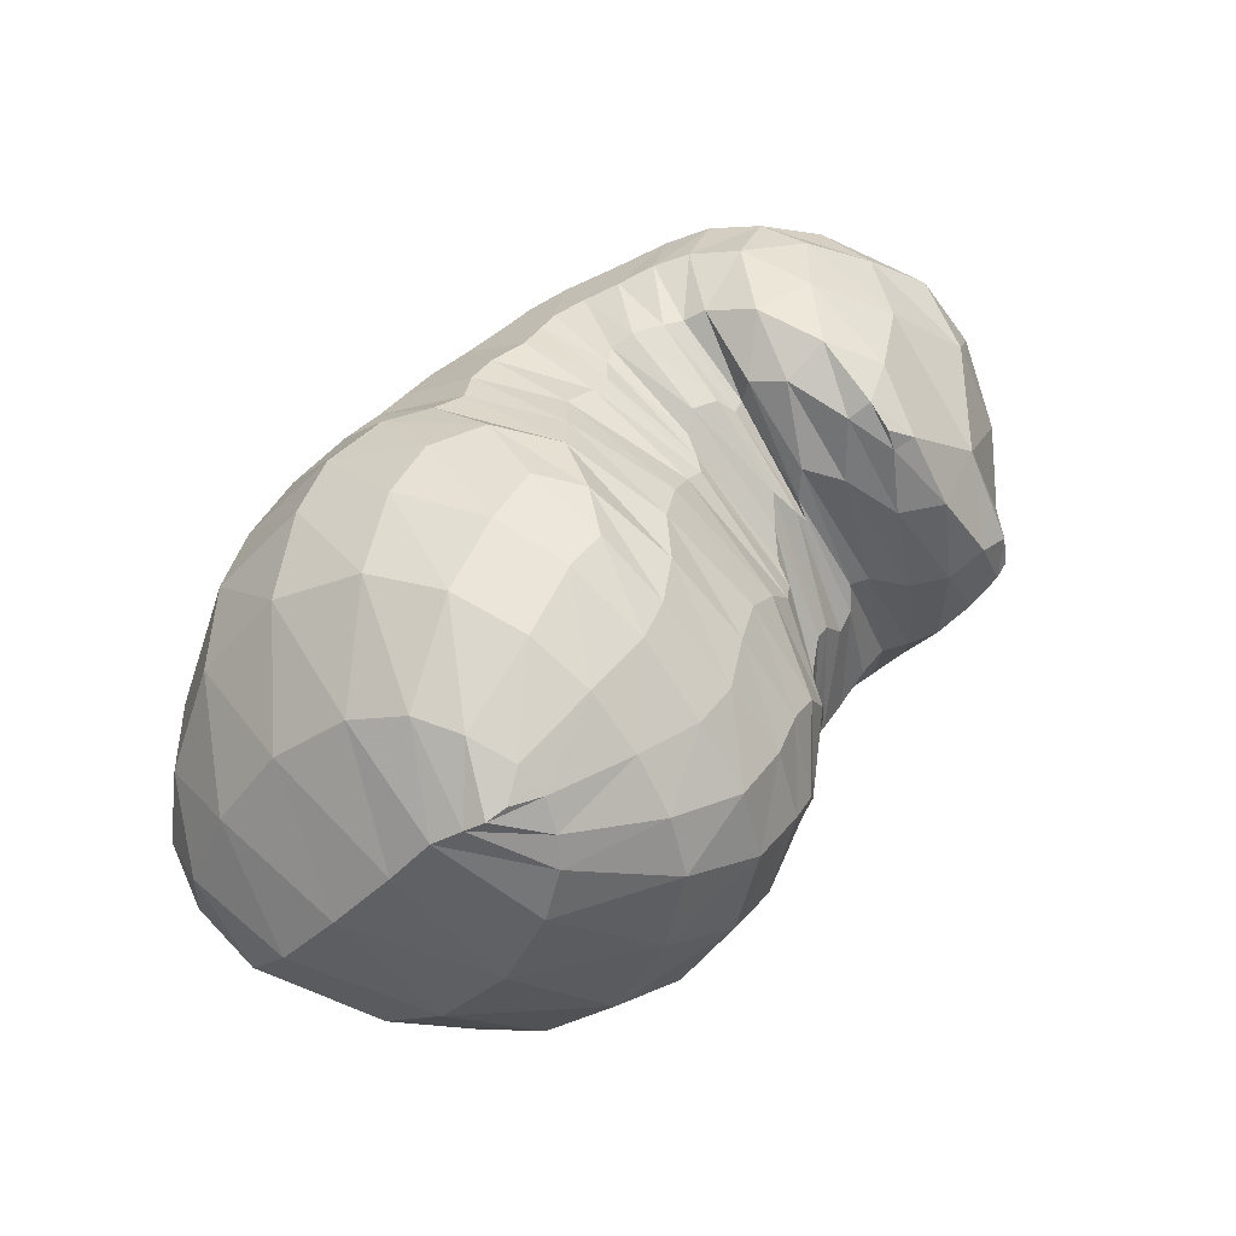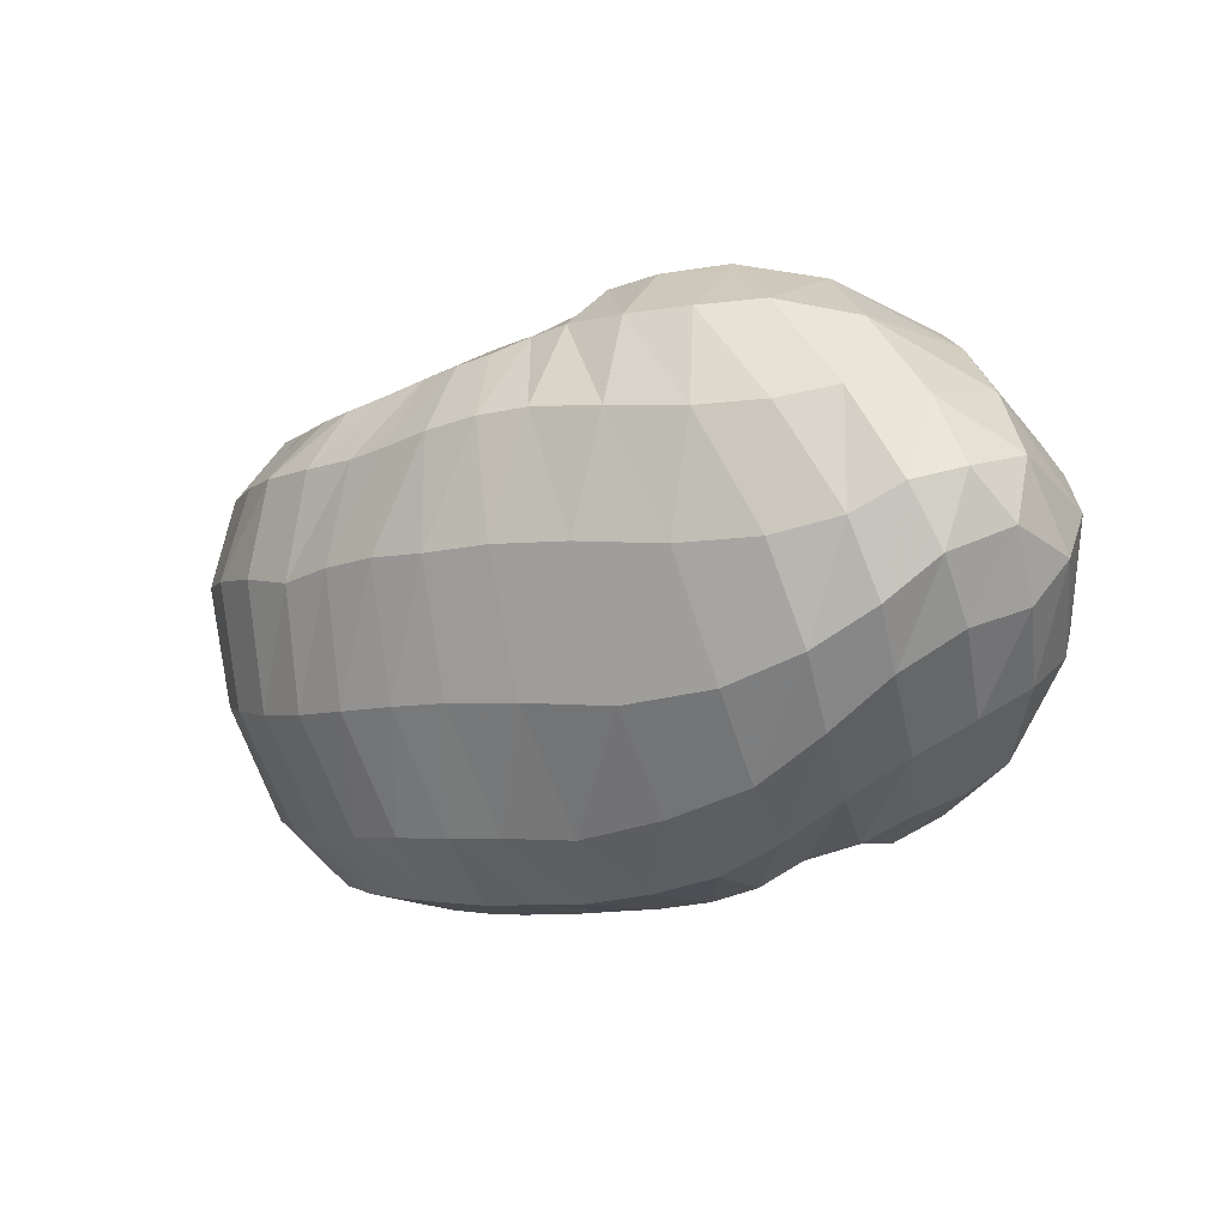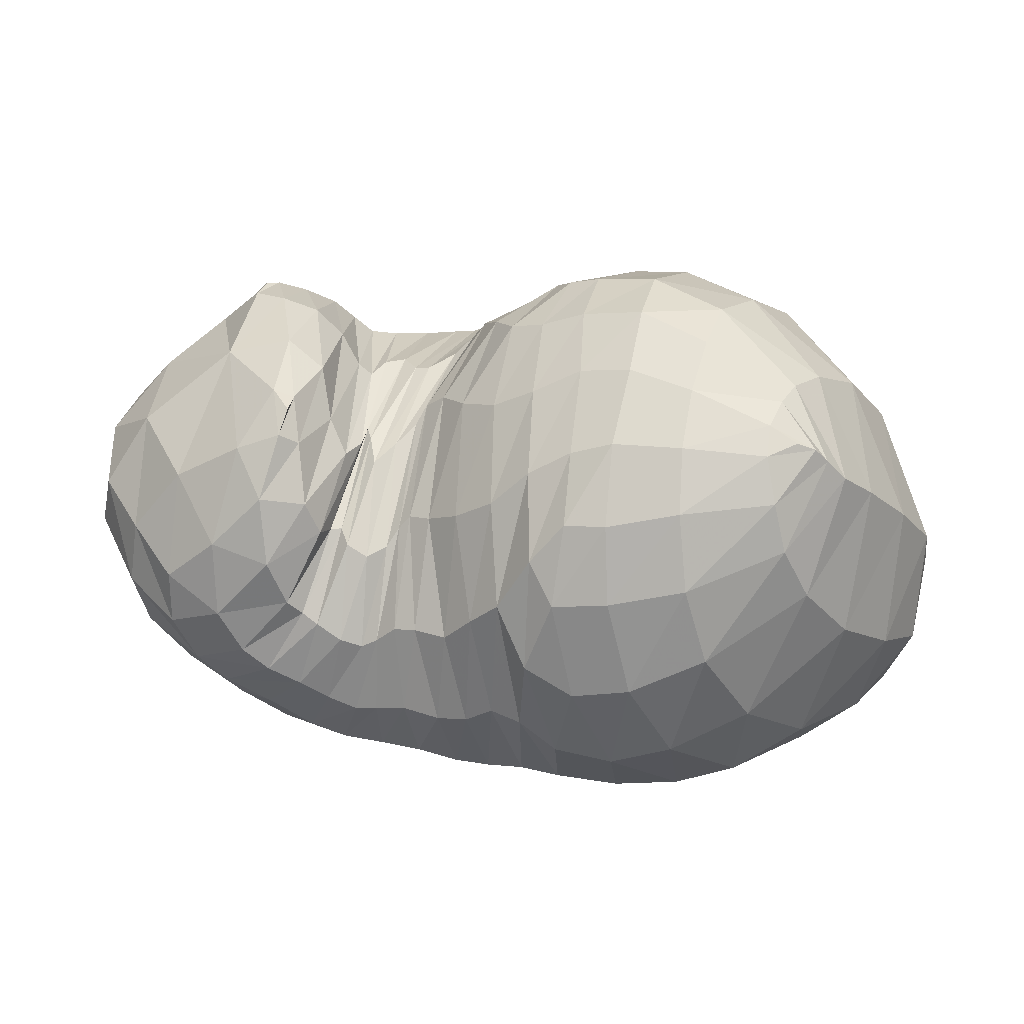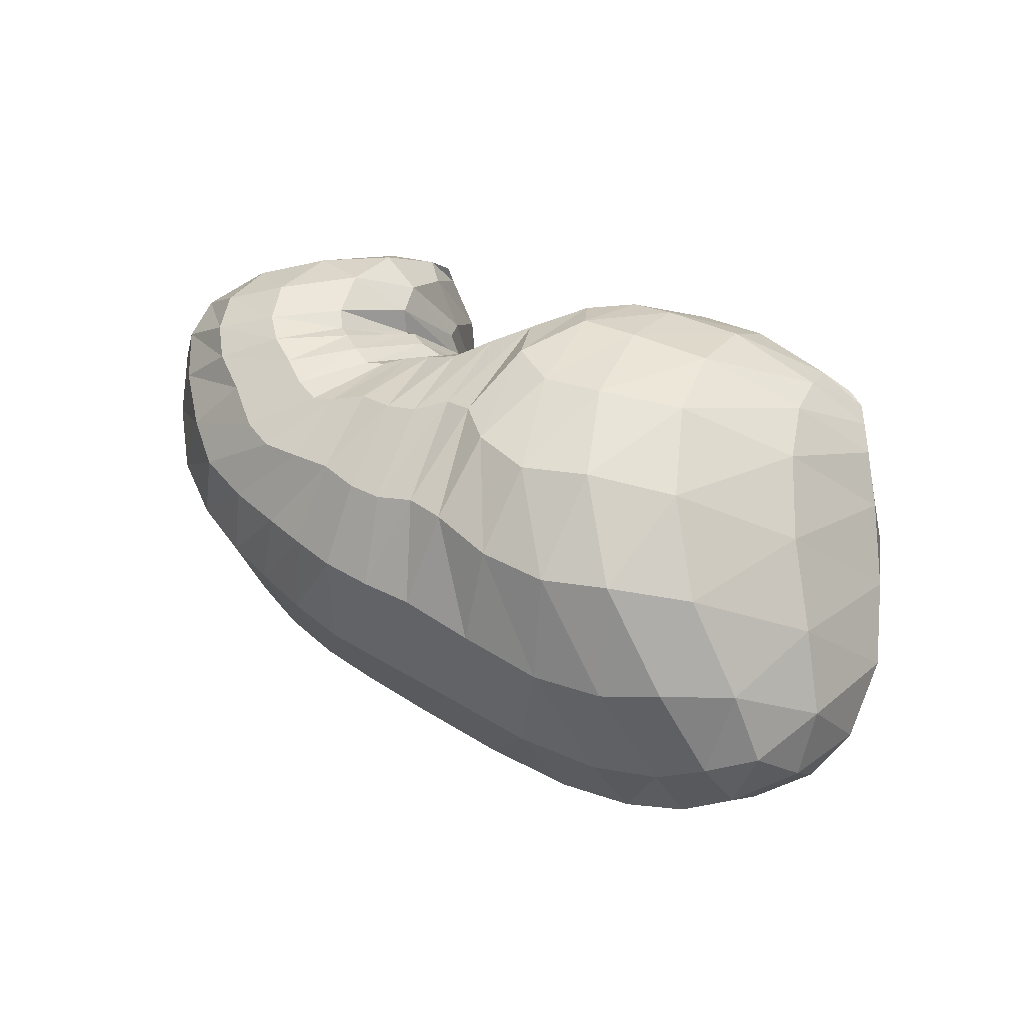
<metadata>
{"format":"obj","ext":"obj","renderer":"f3d","projection":"perspective","resolution":1024,"background":"white","views":[{"elev":50.8,"azim":-52.3,"up":"+Y"},{"elev":-26.2,"azim":-151.9,"up":"+Y"},{"elev":16.1,"azim":-167.6,"up":"+Z"},{"elev":32.8,"azim":-144.9,"up":"+Y"}]}
</metadata>
<code>
v 98.74 164.9 179.7
v 131.5 163.1 194.3
v 167.6 155.1 197
v 196.5 150.1 183.4
v 218 130.7 180.5
v 227.7 130.2 170.6
v 238.6 142.6 160.4
v 244.1 131.2 168.5
v 247.1 147 163.7
v 257.2 137.4 190
v 289 138.5 194.2
v 89.89 159 173.1
v 126.6 132.9 213.9
v 169.4 114.7 219
v 185.8 100.3 213.8
v 199.6 68.34 202.1
v 215.5 68.19 193.5
v 229 67.16 189.9
v 250.3 71.57 189.2
v 264.4 76.17 195.4
v 277.6 89.86 207.1
v 287.5 103.4 211.4
v 77.07 140.3 158.9
v 110.4 80.24 203.6
v 150.1 57.13 202.6
v 59.48 101 134
v 95.89 48.85 166.6
v 117.7 32.55 151.2
v 158.2 32.22 168.1
v 187 24.97 168.3
v 213.9 25.14 163.2
v 241.4 26.38 156.1
v 268.9 34.48 163
v 293.5 47.79 175.2
v 308.6 75.86 190.9
v 68.45 66.23 112.5
v 100.8 48.34 97.66
v 144.5 29.61 106.7
v 199.7 26.96 112.6
v 238.7 33.71 109.6
v 272.8 41.73 114.4
v 304.2 54.33 128.9
v 326.8 74.14 150.6
v 335.9 103.6 169.6
v 71.54 92.11 80.49
v 99.86 79.96 68.71
v 144.9 79.41 60.89
v 196 89.88 56.62
v 233.7 95.93 58.33
v 268 100.5 67.43
v 301.7 115.2 81.35
v 331.7 133.4 116.5
v 330.7 147.4 149.7
v 95.79 142.1 78.17
v 135.7 145.8 57.47
v 174.5 152.7 59.13
v 198.6 150.6 59.88
v 222.3 151.5 63.64
v 248.8 149.5 65.52
v 272.8 156.5 79.09
v 294.6 165.1 96.06
v 300.7 171.6 126.2
v 123 181.9 113.7
v 163.9 185.2 100.2
v 131.6 184.3 160.7
v 166.6 186.5 155.8
v 188 183.9 127.4
v 207.4 173.9 112.3
v 225.6 167.9 111.8
v 237.3 165.8 104.2
v 251.5 168.4 111.7
v 260.4 171.8 119.6
v 267.3 175.6 154.9
v 261.4 162.2 181.6
v 107.4 164.2 184.7
v 93.41 162.5 177.4
v 107.3 170.5 176.6
v 151.4 159.2 199
v 104.7 155.7 190.3
v 129.1 149.4 206.6
v 132.4 176 179.2
v 153.8 175.7 179.3
v 182.9 154.3 189.4
v 150.7 142 213.8
v 170.2 136.4 211.4
v 167 174.3 175.4
v 180.3 173.6 168
v 209 140.9 181.2
v 184.1 133.4 206.8
v 195.5 127.2 204.5
v 192.5 172.1 157.2
v 205.4 166 150.5
v 224.7 126.9 176.6
v 203.7 114.6 203.4
v 210.8 100.4 199.8
v 216.2 158.3 146.8
v 223.7 154.2 146
v 233 136.2 165.2
v 216.2 95.95 194
v 221.5 100 188.8
v 227.4 154.4 141.7
v 231 156.5 135.9
v 241.9 135.1 166.6
v 229.3 105.8 184.8
v 234.2 104.9 184.4
v 236.6 160.4 133.2
v 243 160.6 137
v 244.4 137.6 165.2
v 239.8 98.37 185.7
v 245.9 101 185
v 246.1 156.5 141.2
v 249.6 157.6 140.8
v 252.6 144.7 174.7
v 249.1 108.3 182.1
v 252.9 110 185.8
v 250.6 165.3 142
v 254.5 168.7 152.1
v 268.6 137.1 198.8
v 259.1 108.1 195.6
v 267.3 110.4 204
v 257.9 162.7 170.7
v 261.2 156.1 184.2
v 276.7 117 208.9
v 287.7 112.8 209.5
v 303 103.7 198.3
v 319.1 117.2 184.7
v 316.9 144.5 171.7
v 299.2 163.5 158
v 276.9 167.8 169.3
v 267.4 157.7 186.7
v 101.6 146.9 193.6
v 84.62 153.6 166.6
v 100.8 173.4 147.6
v 104.1 174.2 162.7
v 149.9 120.8 220.7
v 95.45 131.6 193.4
v 119.3 108.5 213
v 179.2 110.6 216.8
v 143.4 92.17 218.5
v 161.4 86.06 217.2
v 192.2 82.3 207.9
v 169.2 77.39 211.1
v 173 62.54 200.4
v 207.4 66.25 197.8
v 180.6 47.37 192.3
v 191.5 41.25 190
v 222 69.04 190.8
v 200.9 41.48 187.7
v 210.9 41.51 183.9
v 240.2 65.7 188.6
v 220.1 40.78 180.4
v 231.4 40.93 178.3
v 258.2 74.88 190.3
v 244.5 43.05 177.9
v 258.5 46.39 179.7
v 270.2 80.46 201.6
v 267.6 49.28 183.5
v 276.2 54.23 188.2
v 284.2 99.43 211
v 284.4 63.17 194.1
v 292.1 75.69 200.2
v 294.6 94.69 205.9
v 86.14 109.4 187
v 67.15 120.9 146.9
v 82.77 148.9 115.8
v 94.02 166 132
v 135 65.03 207.2
v 77 87.68 172.2
v 102.1 59.84 186
v 123 45.73 186.8
v 134.9 36.51 177.5
v 157 44.61 188.3
v 73.67 70.36 154.1
v 59.85 81.41 119.9
v 62.39 102.1 99.17
v 70.63 126 105
v 107.1 39.31 159.9
v 78.32 56.56 138.9
v 136.6 29.95 157.8
v 90.69 46.23 129.3
v 108.1 38.1 126.2
v 171.9 26.44 167.7
v 128.7 31.08 129
v 149.2 24.43 134.1
v 202.4 25.02 166.7
v 170.6 20.26 139.3
v 191.8 19.22 140.4
v 226.7 25.22 159.4
v 211.9 19.67 139.8
v 226.5 21.06 137.4
v 254.5 29.45 157.8
v 242 22.93 135.6
v 257.8 26.67 135.7
v 282.1 40.03 168.5
v 273.7 31.99 140.5
v 287.7 37.48 146.5
v 303 58.65 183
v 302.2 45.34 154.9
v 312.5 54.57 164.4
v 321.3 67.44 173.2
v 323.8 87.96 181
v 82.01 58.39 101.1
v 64.88 80.58 94.82
v 121.3 37.92 101.1
v 80.23 70.78 82.41
v 96.84 59.85 80.85
v 171.6 26.66 109.7
v 117.4 51.64 81.23
v 142.1 47.18 82.03
v 221.9 30.83 110.3
v 171.3 48.44 81.96
v 199.5 54.49 79.87
v 256.1 37.26 110.4
v 222 58.82 79.23
v 239.5 61.73 79.87
v 289 47.75 120
v 257.9 65.34 82.72
v 275.5 69.91 87.86
v 316.4 63.38 138.2
v 292.5 75.8 94.36
v 307.7 83.58 102.5
v 335.3 88.16 161.2
v 321.1 92.73 115.4
v 334.7 104.7 132.5
v 341.6 115.9 147.2
v 335.7 127.9 163.5
v 84.86 87.34 71.91
v 79.45 114.1 77.83
v 120.3 77.09 64.5
v 97.51 114.8 64.59
v 114.5 111.7 57.91
v 172.2 85.67 58.2
v 134.9 112.9 53.07
v 158.9 118.7 50.92
v 216.4 92.25 56.68
v 180.6 123.8 50.03
v 196.1 124.9 49.14
v 251.1 98.86 62.36
v 212.7 125.5 50.42
v 227.4 126.3 53.8
v 284.7 107.6 71.84
v 241.4 127.5 56.98
v 257.7 130.2 59.8
v 317.9 124.2 97.76
v 274.5 134 64.84
v 288.8 139.8 74.94
v 336.1 140 134.4
v 304.4 146.4 89.05
v 316 152.5 103.8
v 319.9 157.4 119
v 316.2 160.5 138.8
v 117.1 146.3 64.4
v 111 166.5 91.74
v 155.6 148.3 55.97
v 134.5 171.6 79.63
v 153.7 170.5 73.23
v 186.6 153.2 61.11
v 171.4 173.1 77
v 182.6 175.1 85.98
v 209.6 150.5 60.5
v 192.4 173.2 88.46
v 201.6 169.8 83.28
v 235.4 150.4 64.61
v 211.4 168.3 82.38
v 223 167 84.45
v 259.6 151.4 69.75
v 233.4 163.7 82.1
v 240.8 162.1 80.95
v 286 160.6 87.07
v 249.9 163.4 84.67
v 258.8 166.2 90.04
v 301.5 168.6 109.5
v 268.5 169 95.28
v 276.1 171.9 102.3
v 282.8 175.7 115.5
v 283.6 176.2 139.1
v 145.9 185.3 103.2
v 129 186.6 137.2
v 152.2 189.9 132.4
v 169.4 190.4 130.8
v 178.7 186.5 108.8
v 153.6 187.2 156.3
v 177.1 187.1 143.6
v 197.8 179.1 120.2
v 218.2 170.1 112.8
v 232.2 165.8 106.8
v 243.8 168 106.7
v 256.4 168.2 115.1
v 265 177.1 133.6
v 263.1 167.3 174.2
g foo
f 75 1 76
f 76 12 79
f 79 2 75
f 75 76 79
f 12 131 79
f 13 80 131
f 2 79 80
f 80 79 131
f 78 2 80
f 80 13 84
f 84 3 78
f 78 80 84
f 13 135 84
f 14 85 135
f 3 84 85
f 85 84 135
f 83 3 85
f 85 14 89
f 89 4 83
f 83 85 89
f 14 138 89
f 15 90 138
f 4 89 90
f 90 89 138
f 88 4 90
f 90 15 94
f 94 5 88
f 88 90 94
f 15 141 94
f 16 95 141
f 5 94 95
f 95 94 141
f 93 5 95
f 95 16 99
f 99 6 93
f 93 95 99
f 16 144 99
f 17 100 144
f 6 99 100
f 100 99 144
f 98 6 100
f 100 17 104
f 104 7 98
f 98 100 104
f 17 147 104
f 18 105 147
f 7 104 105
f 105 104 147
f 103 7 105
f 105 18 109
f 109 8 103
f 103 105 109
f 18 150 109
f 19 110 150
f 8 109 110
f 110 109 150
f 108 8 110
f 110 19 114
f 114 9 108
f 108 110 114
f 19 153 114
f 20 115 153
f 9 114 115
f 115 114 153
f 113 9 115
f 115 20 119
f 119 10 113
f 113 115 119
f 20 156 119
f 21 120 156
f 10 119 120
f 120 119 156
f 118 10 120
f 120 21 123
f 123 11 118
f 118 120 123
f 21 159 123
f 22 124 159
f 11 123 124
f 124 123 159
f 131 12 132
f 132 23 136
f 136 13 131
f 131 132 136
f 23 163 136
f 24 137 163
f 13 136 137
f 137 136 163
f 135 13 137
f 137 24 139
f 139 14 135
f 135 137 139
f 24 167 139
f 25 140 167
f 14 139 140
f 140 139 167
f 138 14 140
f 140 25 142
f 142 15 138
f 138 140 142
f 15 142 143
f 25 172 142
f 29 143 172
f 143 142 172
f 25 171 172
f 28 179 171
f 29 172 179
f 172 171 179
f 141 15 143
f 143 29 145
f 145 16 141
f 141 143 145
f 29 182 145
f 30 146 182
f 16 145 146
f 146 145 182
f 144 16 146
f 146 30 148
f 148 17 144
f 144 146 148
f 30 185 148
f 31 149 185
f 17 148 149
f 149 148 185
f 147 17 149
f 149 31 151
f 151 18 147
f 147 149 151
f 31 188 151
f 32 152 188
f 18 151 152
f 152 151 188
f 150 18 152
f 152 32 154
f 154 19 150
f 150 152 154
f 32 191 154
f 33 155 191
f 19 154 155
f 155 154 191
f 153 19 155
f 155 33 157
f 157 20 153
f 153 155 157
f 33 194 157
f 34 158 194
f 20 157 158
f 158 157 194
f 156 20 158
f 158 34 160
f 160 21 156
f 156 158 160
f 34 197 160
f 35 161 197
f 21 160 161
f 161 160 197
f 159 21 161
f 161 35 162
f 162 22 159
f 159 161 162
f 35 125 162
f 11 124 125
f 22 162 124
f 125 124 162
f 163 23 164
f 164 26 168
f 168 24 163
f 163 164 168
f 26 173 168
f 27 169 173
f 24 168 169
f 169 168 173
f 167 24 169
f 169 27 170
f 170 25 167
f 167 169 170
f 27 177 170
f 28 171 177
f 25 170 171
f 171 170 177
f 173 26 174
f 174 36 178
f 178 27 173
f 173 174 178
f 177 27 178
f 178 36 180
f 180 28 177
f 177 178 180
f 36 202 180
f 37 181 202
f 28 180 181
f 181 180 202
f 179 28 181
f 181 37 183
f 183 29 179
f 179 181 183
f 37 204 183
f 38 184 204
f 29 183 184
f 184 183 204
f 182 29 184
f 184 38 186
f 186 30 182
f 182 184 186
f 38 207 186
f 39 187 207
f 30 186 187
f 187 186 207
f 185 30 187
f 187 39 189
f 189 31 185
f 185 187 189
f 39 210 189
f 40 190 210
f 31 189 190
f 190 189 210
f 188 31 190
f 190 40 192
f 192 32 188
f 188 190 192
f 40 213 192
f 41 193 213
f 32 192 193
f 193 192 213
f 191 32 193
f 193 41 195
f 195 33 191
f 191 193 195
f 41 216 195
f 42 196 216
f 33 195 196
f 196 195 216
f 194 33 196
f 196 42 198
f 198 34 194
f 194 196 198
f 42 219 198
f 43 199 219
f 34 198 199
f 199 198 219
f 197 34 199
f 199 43 200
f 200 35 197
f 197 199 200
f 43 222 200
f 44 201 222
f 35 200 201
f 201 200 222
f 35 201 125
f 44 126 201
f 11 125 126
f 126 125 201
f 174 26 175
f 175 45 203
f 203 36 174
f 174 175 203
f 202 36 203
f 203 45 205
f 205 37 202
f 202 203 205
f 45 227 205
f 46 206 227
f 37 205 206
f 206 205 227
f 204 37 206
f 206 46 208
f 208 38 204
f 204 206 208
f 46 229 208
f 47 209 229
f 38 208 209
f 209 208 229
f 207 38 209
f 209 47 211
f 211 39 207
f 207 209 211
f 47 232 211
f 48 212 232
f 39 211 212
f 212 211 232
f 210 39 212
f 212 48 214
f 214 40 210
f 210 212 214
f 48 235 214
f 49 215 235
f 40 214 215
f 215 214 235
f 213 40 215
f 215 49 217
f 217 41 213
f 213 215 217
f 49 238 217
f 50 218 238
f 41 217 218
f 218 217 238
f 216 41 218
f 218 50 220
f 220 42 216
f 216 218 220
f 50 241 220
f 51 221 241
f 42 220 221
f 221 220 241
f 219 42 221
f 221 51 223
f 223 43 219
f 219 221 223
f 51 244 223
f 52 224 244
f 43 223 224
f 224 223 244
f 222 43 224
f 224 52 225
f 225 44 222
f 222 224 225
f 52 247 225
f 53 226 247
f 44 225 226
f 226 225 247
f 44 226 126
f 53 127 226
f 11 126 127
f 127 126 226
f 175 26 176
f 176 54 228
f 228 45 175
f 175 176 228
f 227 45 228
f 228 54 230
f 230 46 227
f 227 228 230
f 54 252 230
f 55 231 252
f 46 230 231
f 231 230 252
f 229 46 231
f 231 55 233
f 233 47 229
f 229 231 233
f 55 254 233
f 56 234 254
f 47 233 234
f 234 233 254
f 232 47 234
f 234 56 236
f 236 48 232
f 232 234 236
f 56 257 236
f 57 237 257
f 48 236 237
f 237 236 257
f 235 48 237
f 237 57 239
f 239 49 235
f 235 237 239
f 57 260 239
f 58 240 260
f 49 239 240
f 240 239 260
f 238 49 240
f 240 58 242
f 242 50 238
f 238 240 242
f 58 263 242
f 59 243 263
f 50 242 243
f 243 242 263
f 241 50 243
f 243 59 245
f 245 51 241
f 241 243 245
f 59 266 245
f 60 246 266
f 51 245 246
f 246 245 266
f 244 51 246
f 246 60 248
f 248 52 244
f 244 246 248
f 60 269 248
f 61 249 269
f 52 248 249
f 249 248 269
f 247 52 249
f 249 61 250
f 250 53 247
f 247 249 250
f 61 272 250
f 62 251 272
f 53 250 251
f 251 250 272
f 53 251 127
f 62 128 251
f 11 127 128
f 128 127 251
f 176 26 164
f 164 23 165
f 165 54 176
f 164 165 176
f 165 23 166
f 166 63 253
f 253 54 165
f 165 166 253
f 252 54 253
f 253 63 255
f 255 55 252
f 252 253 255
f 63 277 255
f 64 256 277
f 55 255 256
f 256 255 277
f 254 55 256
f 256 64 258
f 258 56 254
f 254 256 258
f 56 258 259
f 64 281 258
f 67 259 281
f 259 258 281
f 64 280 281
f 66 283 280
f 67 281 283
f 281 280 283
f 257 56 259
f 259 67 261
f 261 57 257
f 257 259 261
f 67 284 261
f 68 262 284
f 57 261 262
f 262 261 284
f 260 57 262
f 262 68 264
f 264 58 260
f 260 262 264
f 68 285 264
f 69 265 285
f 58 264 265
f 265 264 285
f 263 58 265
f 265 69 267
f 267 59 263
f 263 265 267
f 69 286 267
f 70 268 286
f 59 267 268
f 268 267 286
f 266 59 268
f 268 70 270
f 270 60 266
f 266 268 270
f 70 287 270
f 71 271 287
f 60 270 271
f 271 270 287
f 269 60 271
f 271 71 273
f 273 61 269
f 269 271 273
f 71 288 273
f 72 274 288
f 61 273 274
f 274 273 288
f 272 61 274
f 274 72 275
f 275 62 272
f 272 274 275
f 72 289 275
f 73 276 289
f 62 275 276
f 276 275 289
f 62 276 128
f 73 129 276
f 11 128 129
f 129 128 276
f 73 290 129
f 74 130 290
f 11 129 130
f 130 129 290
f 166 23 132
f 132 12 133
f 133 63 166
f 132 133 166
f 133 12 134
f 134 65 278
f 278 63 133
f 133 134 278
f 277 63 278
f 278 65 279
f 279 64 277
f 277 278 279
f 65 282 279
f 66 280 282
f 64 279 280
f 280 279 282
f 134 12 76
f 76 1 77
f 77 65 134
f 76 77 134
f 1 75 77
f 2 81 75
f 65 77 81
f 77 75 81
f 282 65 81
f 81 2 82
f 82 66 282
f 81 82 282
f 2 78 82
f 3 86 78
f 66 82 86
f 82 78 86
f 283 66 86
f 86 3 87
f 87 67 283
f 86 87 283
f 3 83 87
f 4 91 83
f 67 87 91
f 87 83 91
f 284 67 91
f 91 4 92
f 92 68 284
f 91 92 284
f 4 88 92
f 5 96 88
f 68 92 96
f 92 88 96
f 285 68 96
f 96 5 97
f 97 69 285
f 96 97 285
f 5 93 97
f 6 101 93
f 69 97 101
f 97 93 101
f 286 69 101
f 101 6 102
f 102 70 286
f 101 102 286
f 6 98 102
f 7 106 98
f 70 102 106
f 102 98 106
f 287 70 106
f 106 7 107
f 107 71 287
f 106 107 287
f 7 103 107
f 8 111 103
f 71 107 111
f 107 103 111
f 288 71 111
f 111 8 112
f 112 72 288
f 111 112 288
f 8 108 112
f 9 116 108
f 72 112 116
f 112 108 116
f 289 72 116
f 116 9 117
f 117 73 289
f 116 117 289
f 9 113 117
f 10 121 113
f 73 117 121
f 117 113 121
f 290 73 121
f 121 10 122
f 122 74 290
f 121 122 290
f 10 118 122
f 11 130 118
f 74 122 130
f 122 118 130
g

</code>
